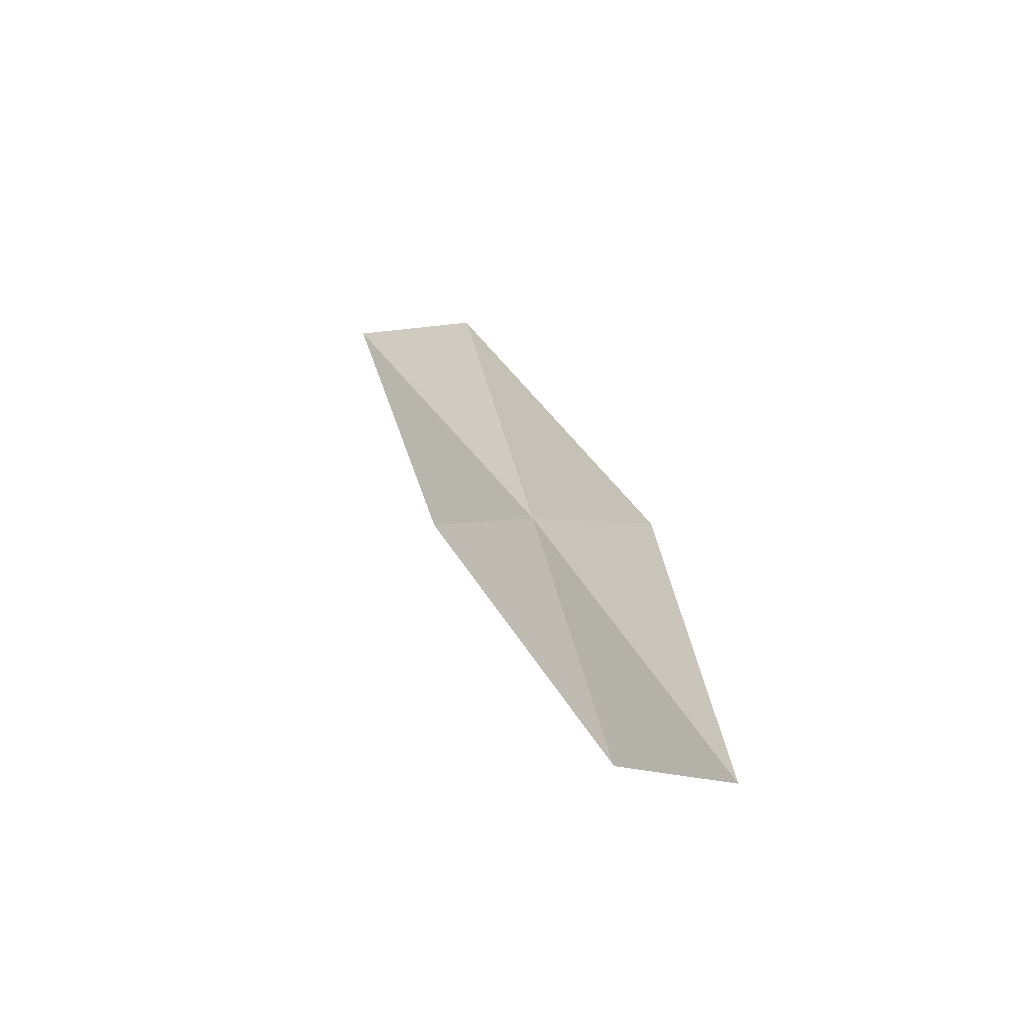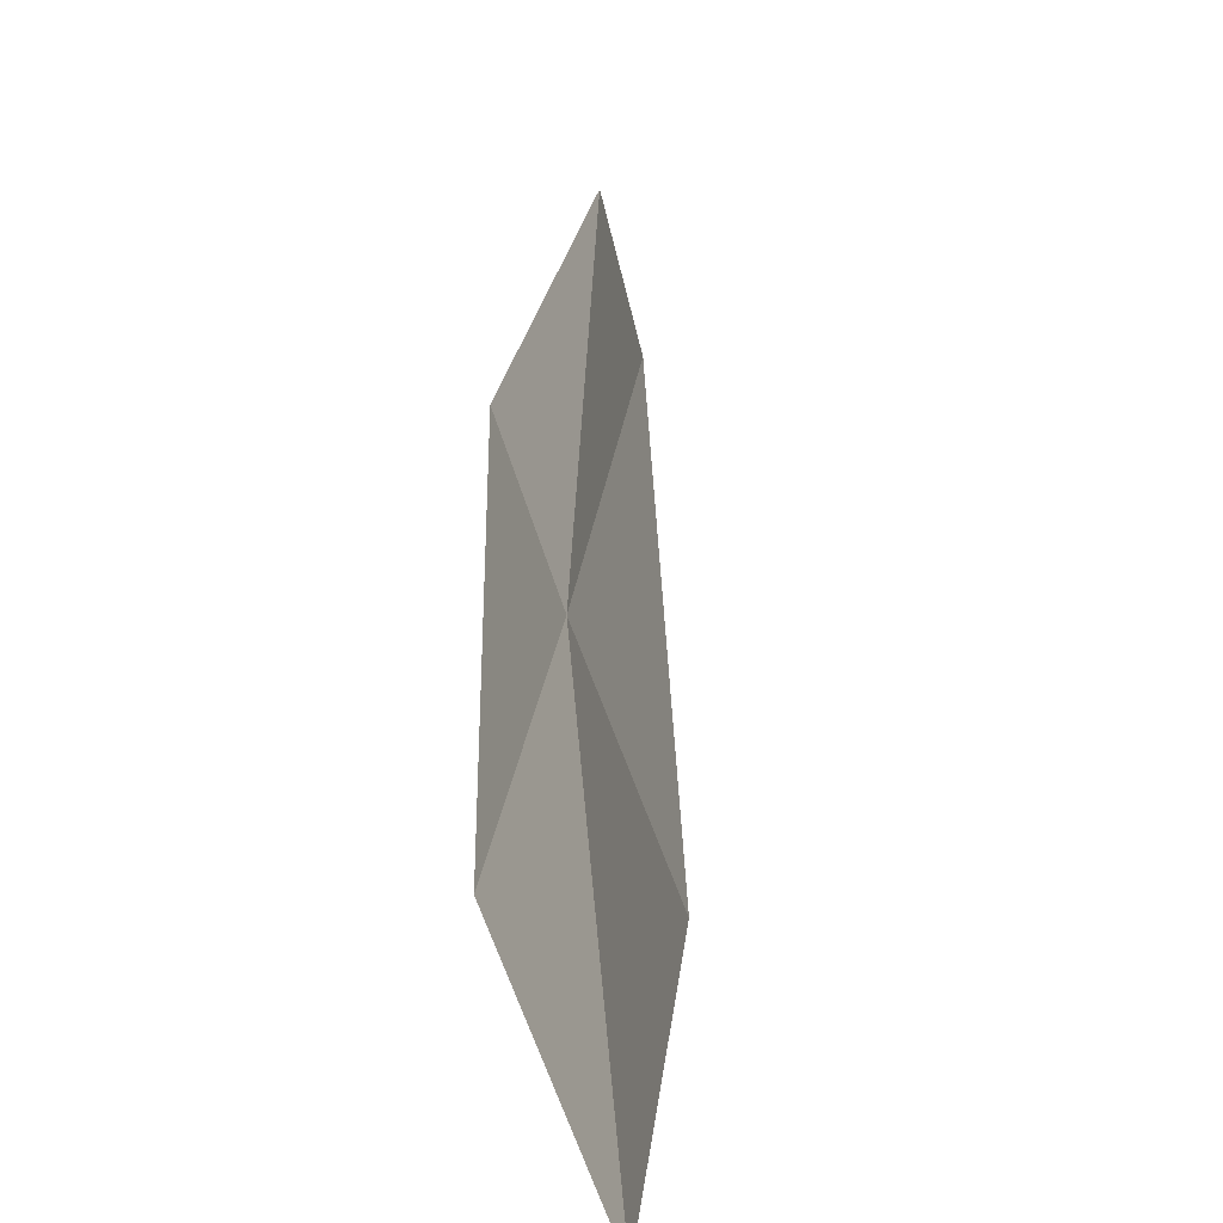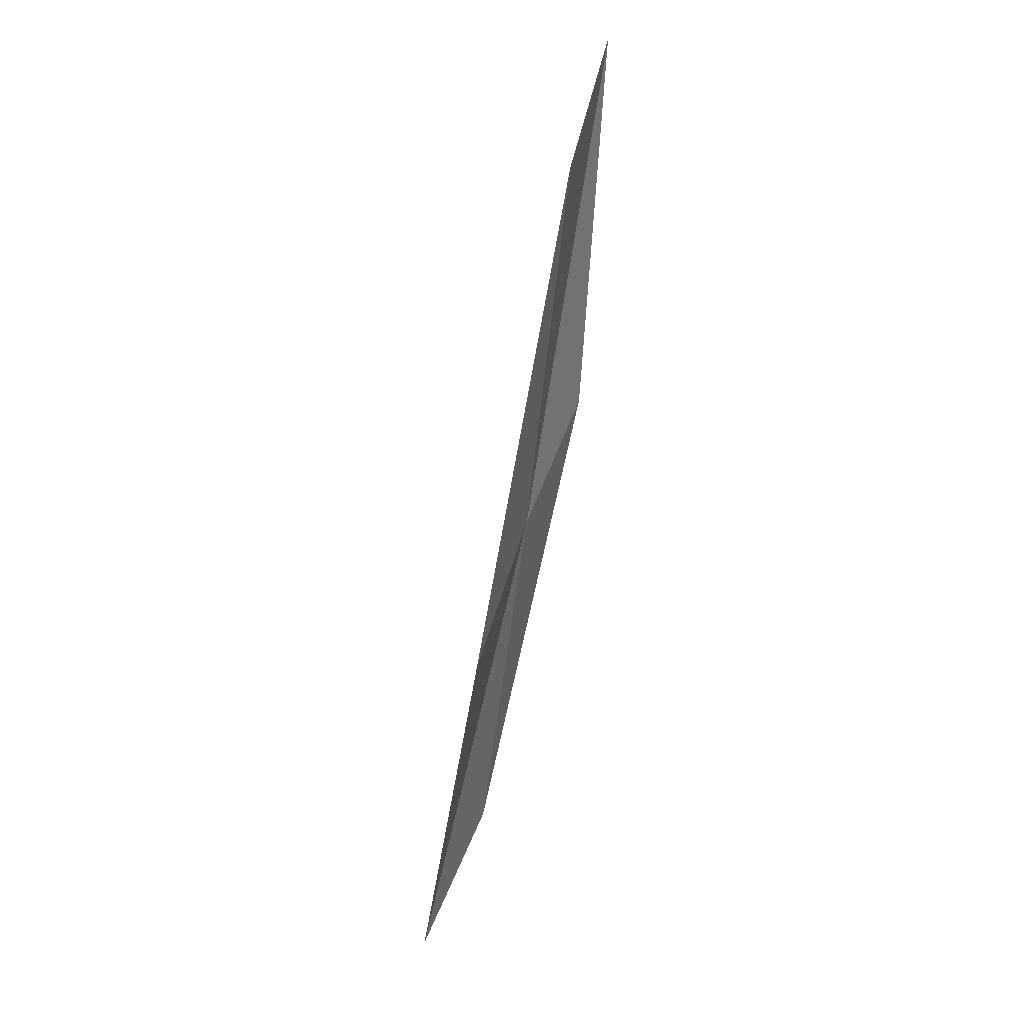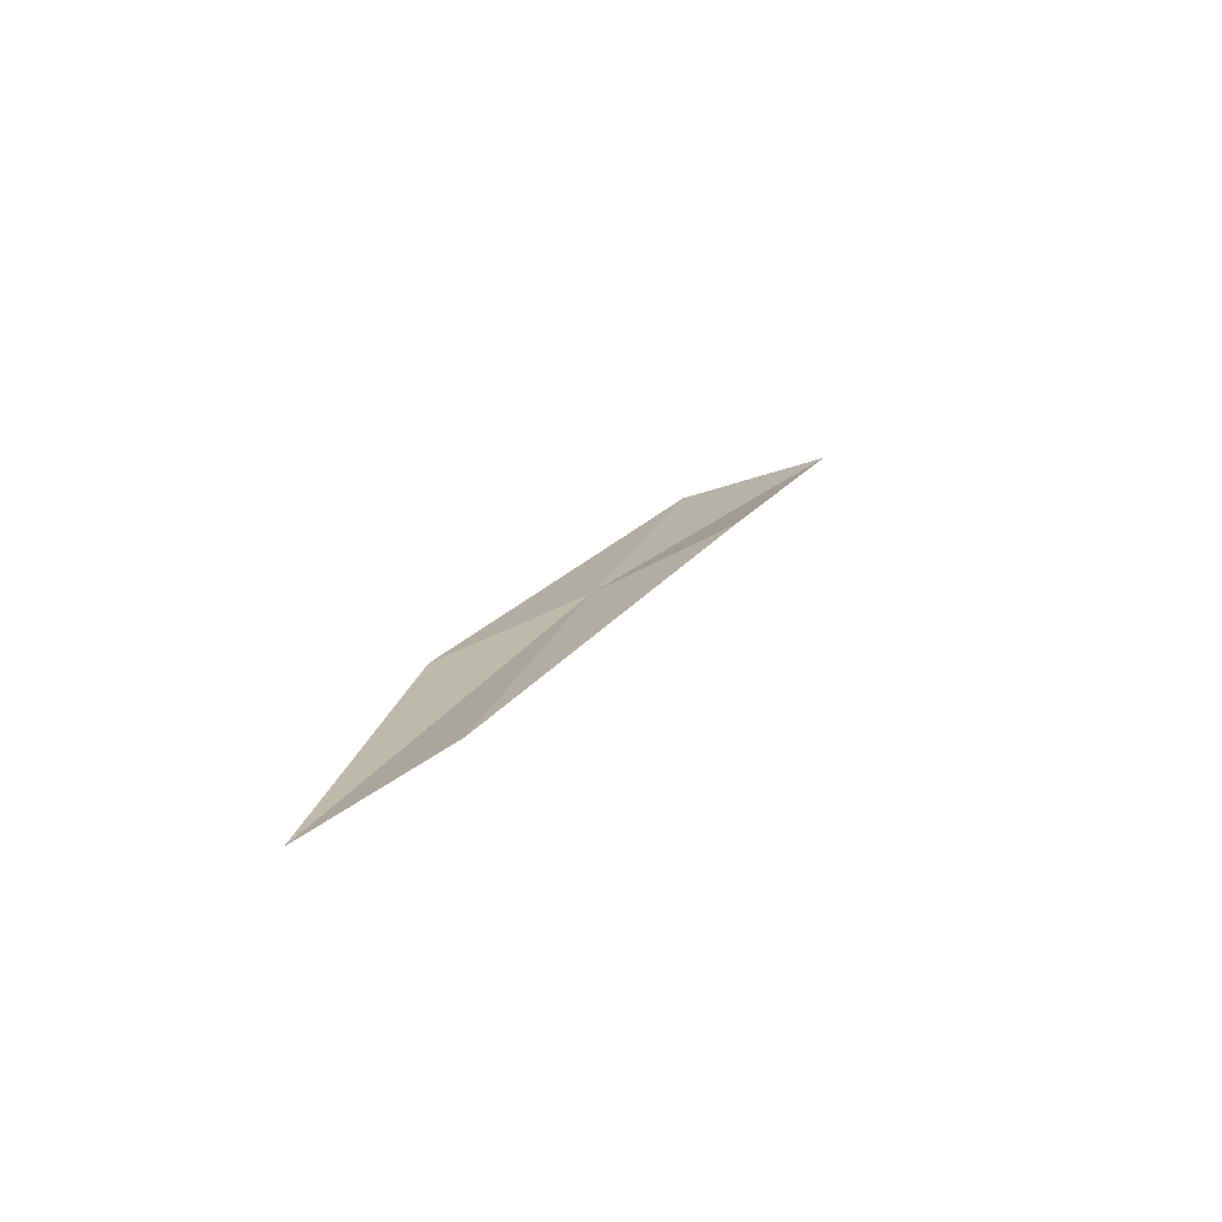
<metadata>
{"format":"obj","ext":"obj","renderer":"f3d","projection":"perspective","resolution":1024,"background":"white","views":[{"elev":-40.2,"azim":-26.2,"up":"+Z"},{"elev":5.6,"azim":165.7,"up":"+Y"},{"elev":38.2,"azim":47.8,"up":"+Z"},{"elev":-79.7,"azim":135.9,"up":"+Z"}]}
</metadata>
<code>
v 22.43 31.72 32.62
v 22.88 30.86 32.08
v 22.96 30.23 29.73
v 22.65 31.09 30.25
v 22.16 32.35 35.08
v 22.04 32.6 33.07
v 21.59 33.23 35.51
f 1 3 2
f 1 4 3
f 1 2 5
f 1 6 4
f 1 5 7
f 1 7 6

</code>
